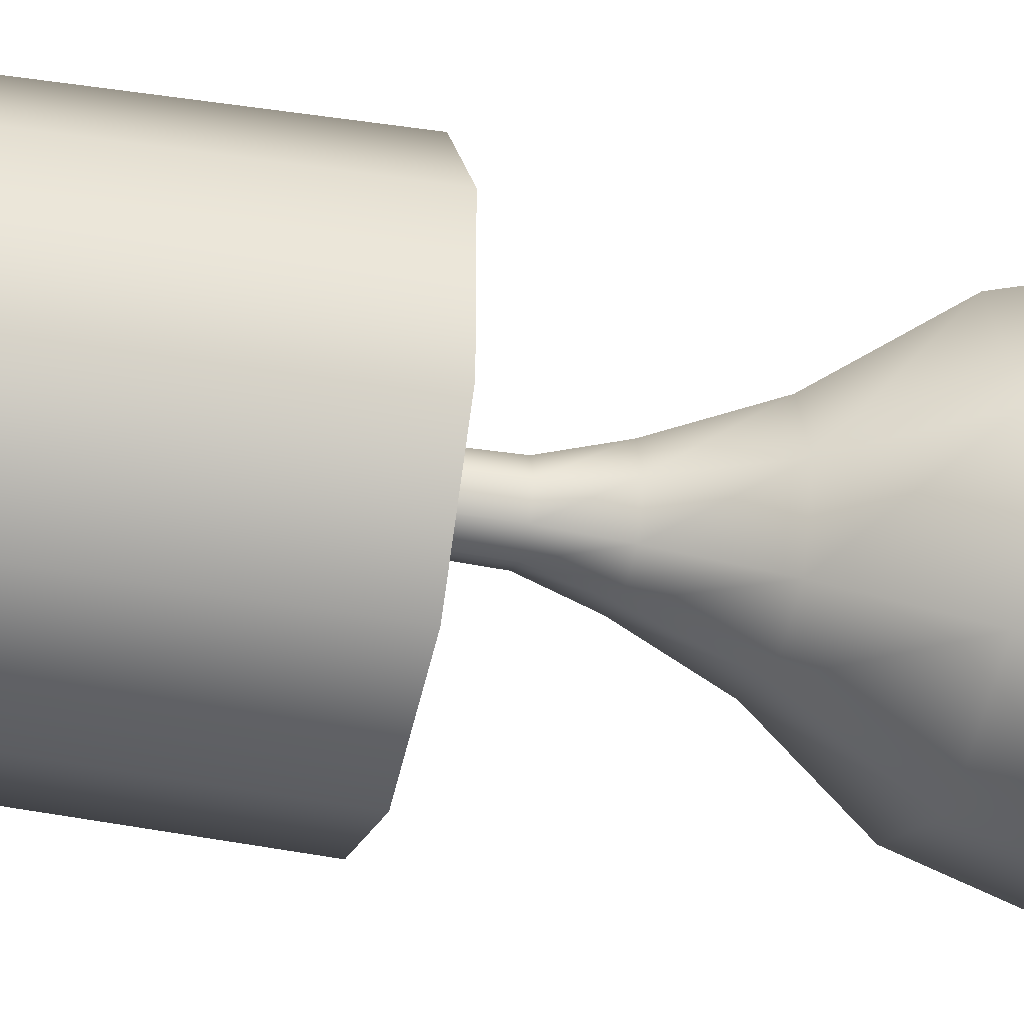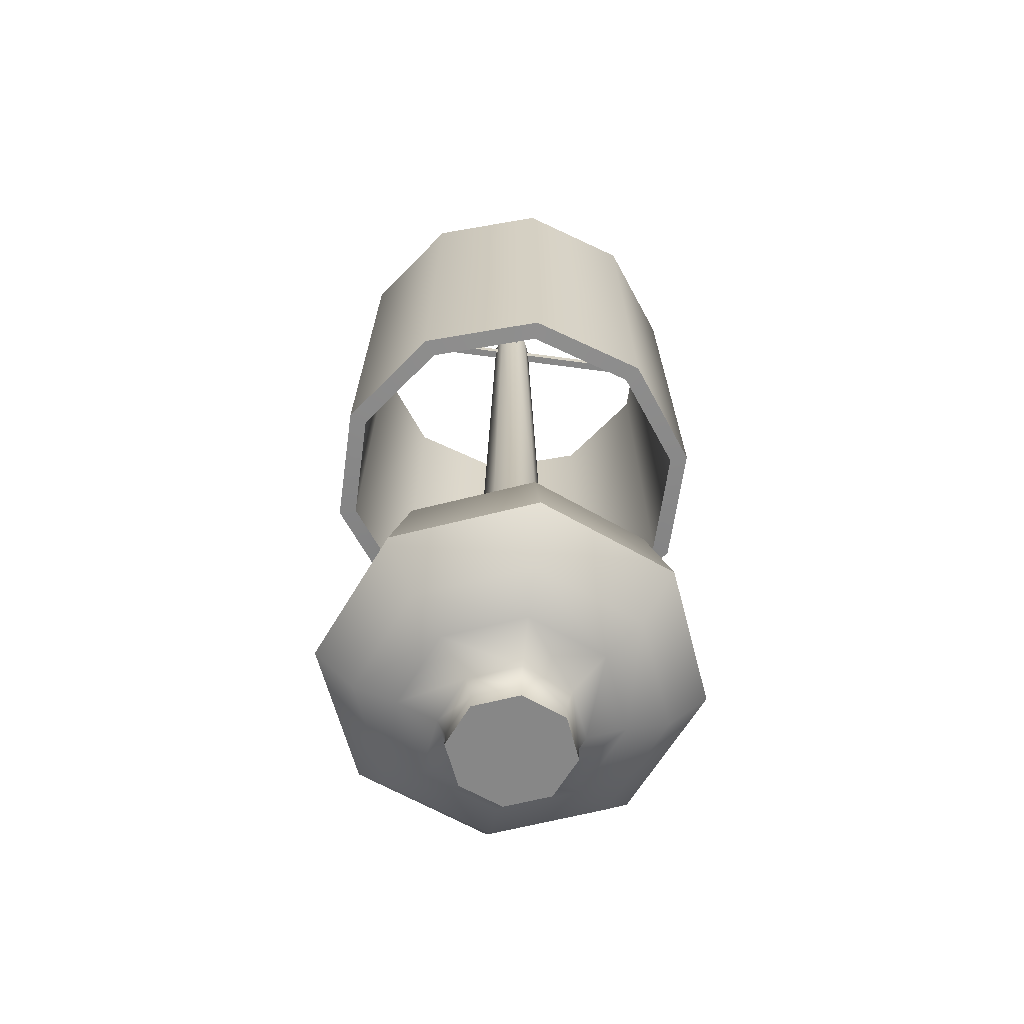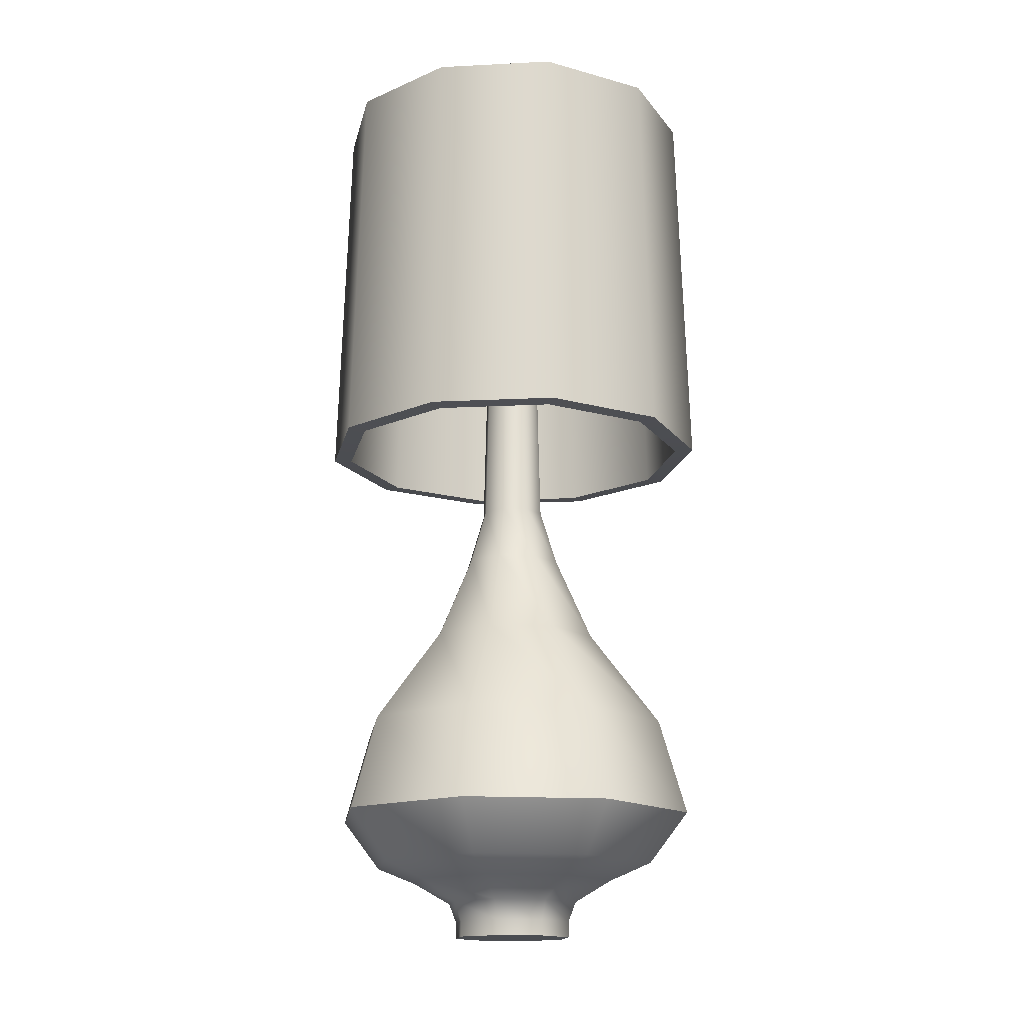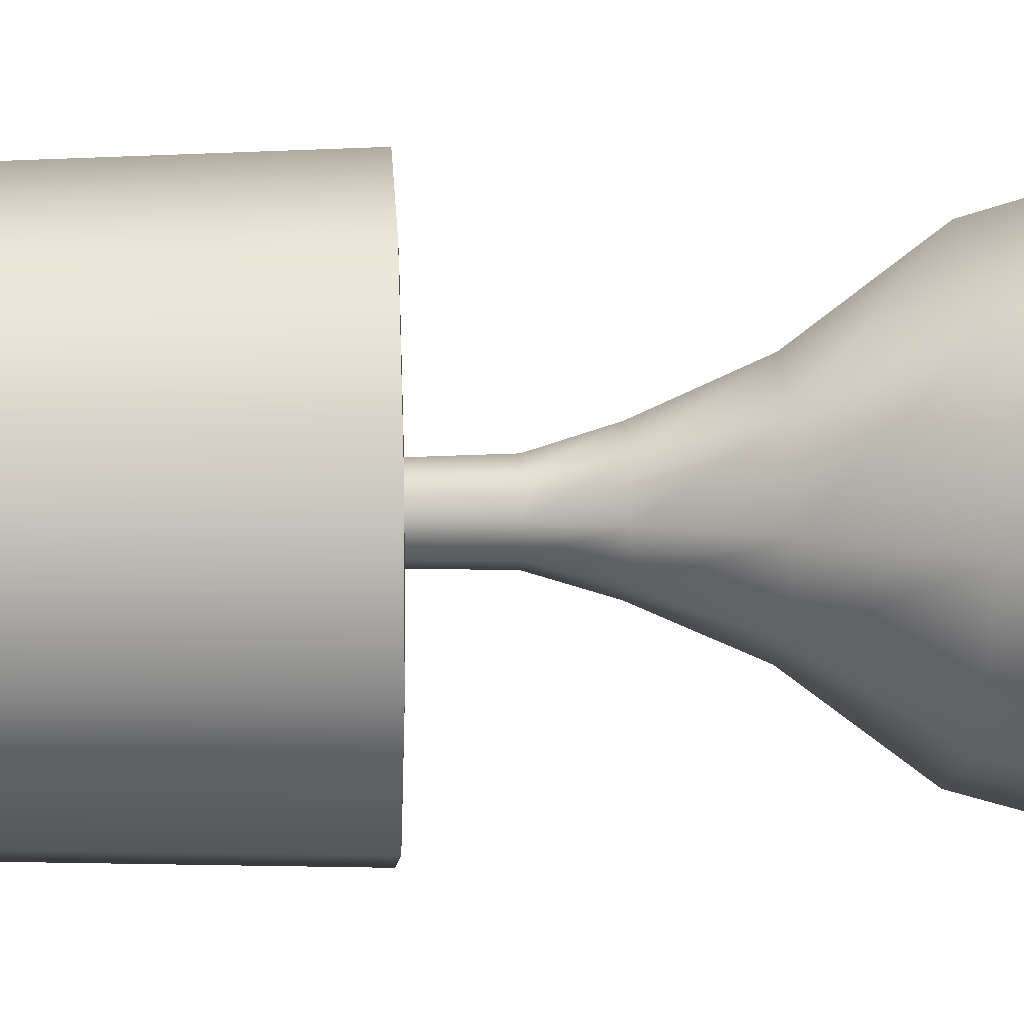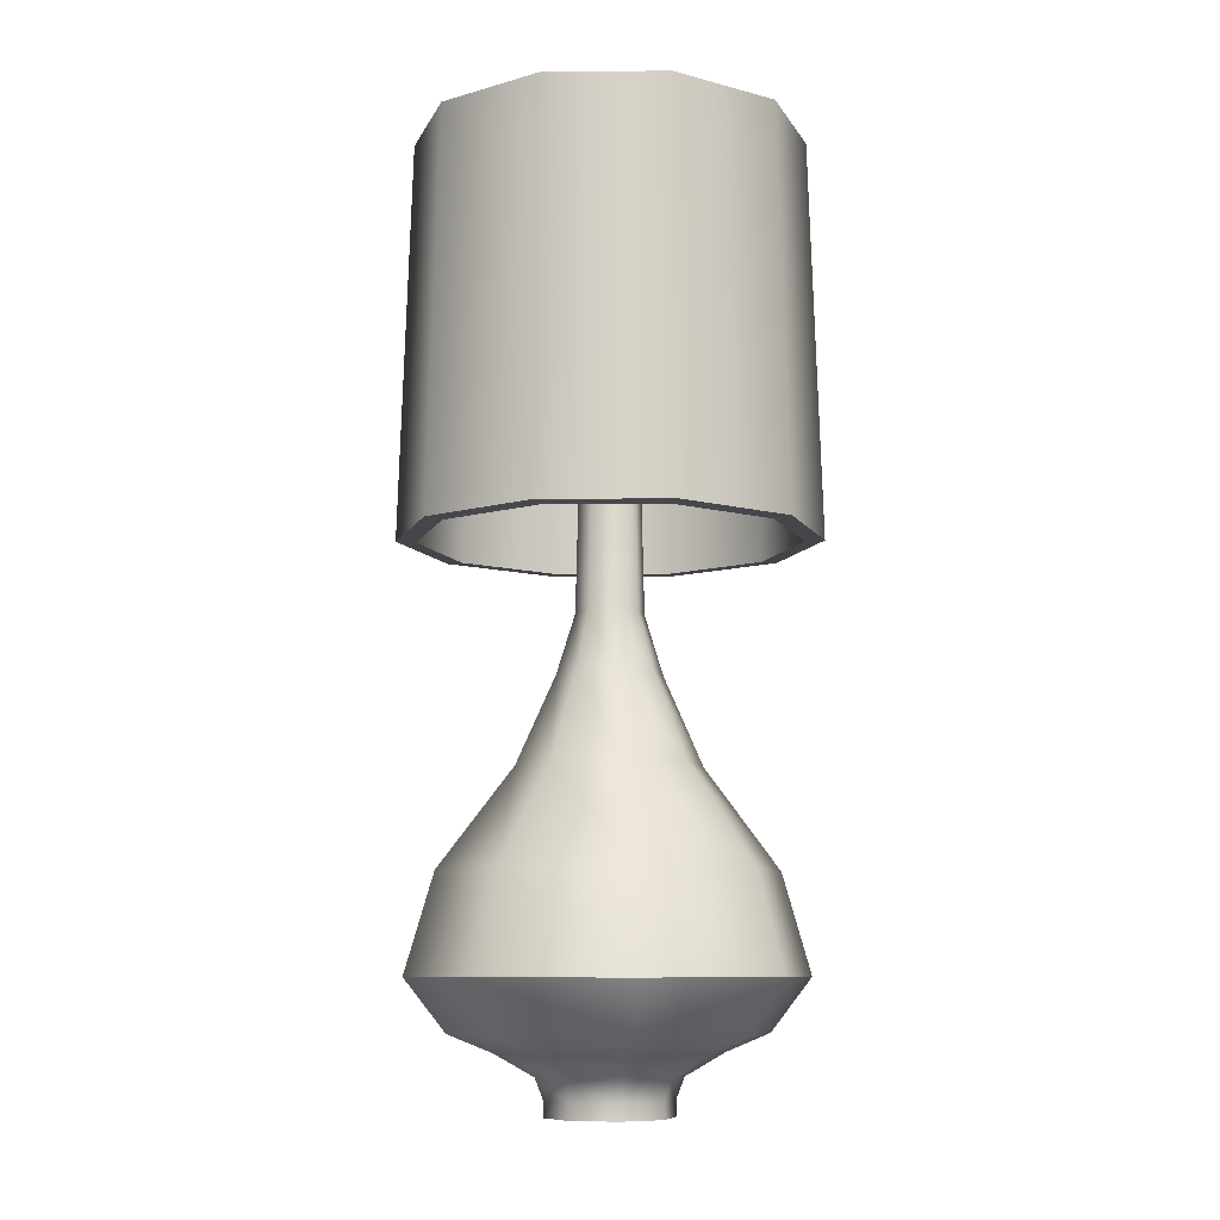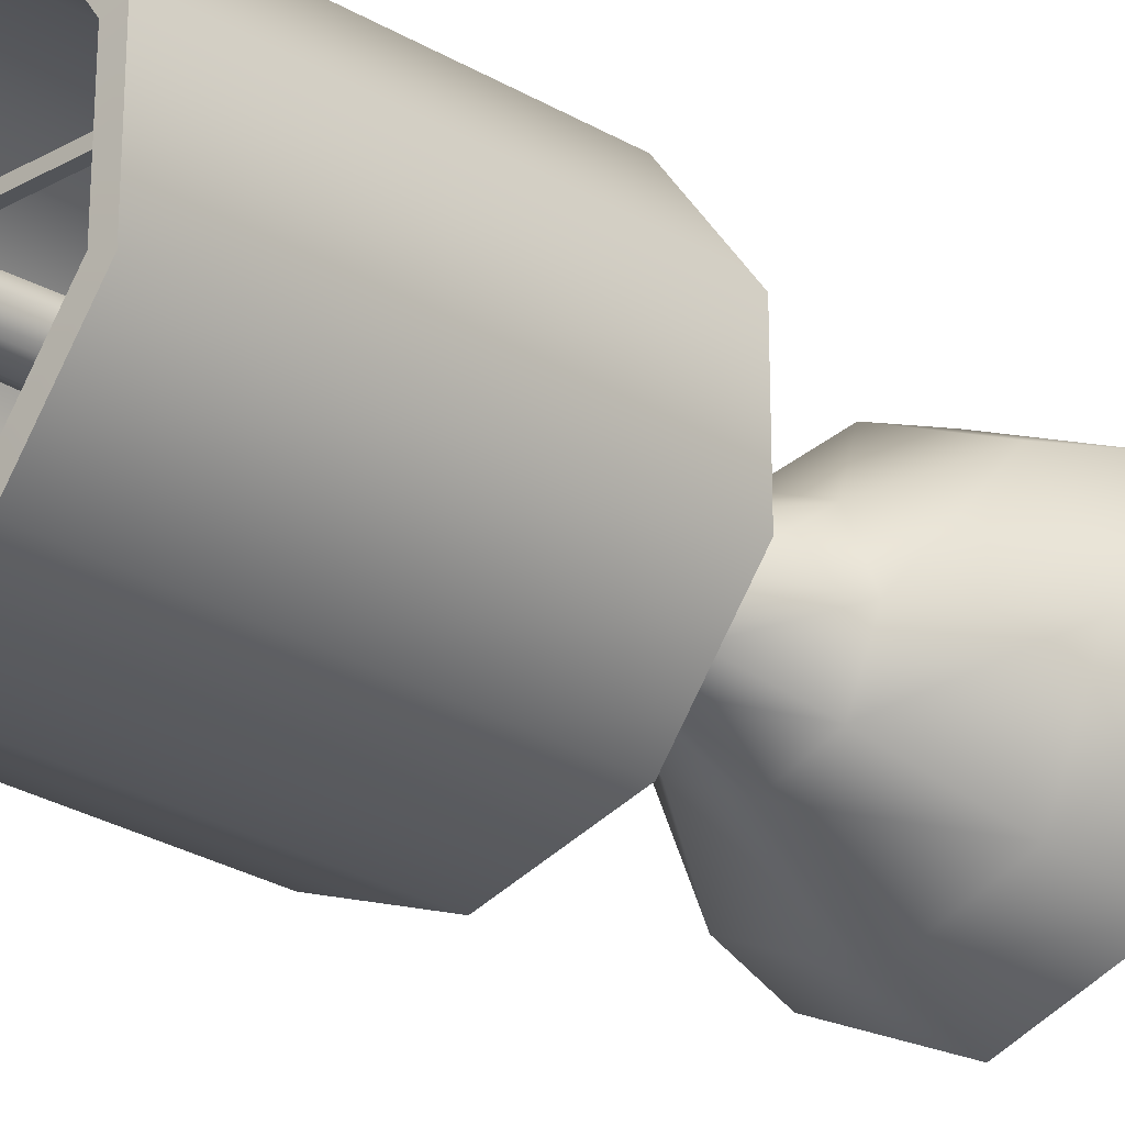
<metadata>
{"format":"obj","ext":"obj","renderer":"f3d","projection":"perspective","resolution":1024,"background":"white","views":[{"elev":-35.5,"azim":-103.7,"up":"+Z"},{"elev":-62.4,"azim":172.1,"up":"+Y"},{"elev":-15.8,"azim":-120.0,"up":"+Y"},{"elev":9.7,"azim":-93.4,"up":"+Z"},{"elev":-9.1,"azim":126.9,"up":"+Y"},{"elev":-22.9,"azim":-137.3,"up":"+Z"}]}
</metadata>
<code>
o Light_Floor2_Cylinder.003
v -0 0.4319 -0.1647
v 0 0.7502 -0.1546
v 0.09681 0.4319 -0.1333
v 0.09087 0.7502 -0.1251
v 0.1566 0.4319 -0.0509
v 0.147 0.7502 -0.04777
v 0.1566 0.4319 0.0509
v 0.147 0.7502 0.04777
v 0.09681 0.4319 0.1332
v 0.09087 0.7502 0.1251
v -0 0.4319 0.1647
v -0 0.7502 0.1546
v -0.09681 0.4319 0.1332
v -0.09087 0.7502 0.1251
v -0.1566 0.4319 0.0509
v -0.147 0.7502 0.04777
v -0.1566 0.4319 -0.0509
v -0.147 0.7502 -0.04777
v -0.09681 0.4319 -0.1333
v -0.09087 0.7502 -0.1251
v -0 0.4312 -0.1493
v 0.08775 0.4312 -0.1208
v 0.08236 0.751 -0.1134
v 0 0.751 -0.1401
v 0.142 0.4312 -0.04614
v 0.1333 0.751 -0.0433
v 0.142 0.4312 0.04613
v 0.1333 0.751 0.0433
v 0.08775 0.4312 0.1208
v 0.08236 0.751 0.1134
v -0 0.4312 0.1493
v -0 0.751 0.1401
v -0.08775 0.4312 0.1208
v -0.08236 0.751 0.1134
v -0.142 0.4312 0.04613
v -0.1333 0.751 0.0433
v -0.142 0.4312 -0.04614
v -0.1333 0.751 -0.0433
v -0.08775 0.4312 -0.1208
v -0.08236 0.751 -0.1134
v -0 0 -0.04973
v -0.03516 0.01297 -0.03517
v 0.03516 0 -0.03517
v -0.04973 0.01297 -1e-06
v 0.04973 0 -1e-06
v -0.03516 0.01297 0.03516
v 0.03516 0 0.03516
v -0 0.01297 0.04973
v -0 0 0.04973
v 0.03516 0.01297 0.03516
v -0.03516 0 0.03516
v 0.04973 0.01297 -1e-06
v -0.04973 0 -1e-06
v 0.03516 0.01297 -0.03517
v -0.03516 0 -0.03517
v -0 0.01297 -0.04973
v 0.02911 0.3281 -0.02912
v 0.04118 0.3281 -1e-06
v 0.02911 0.3281 0.02911
v -0 0.3281 0.04117
v -0.02911 0.3281 0.02911
v -0.04118 0.3281 -1e-06
v -0 0.3281 -0.04118
v -0.02911 0.3281 -0.02912
v -0.05089 0.2589 -0.05089
v -0.07197 0.2589 -1e-06
v -0.05089 0.2589 0.05089
v -0 0.2589 0.07197
v 0.05089 0.2589 0.05089
v 0.07197 0.2589 -1e-06
v 0.05089 0.2589 -0.05089
v -0 0.2589 -0.07197
v 0.09279 0.1804 -0.09279
v 0.1312 0.1804 -1e-06
v 0.09279 0.1804 0.09279
v -0 0.1804 0.1312
v -0.09279 0.1804 0.09279
v -0.1312 0.1804 -1e-06
v -0 0.1804 -0.1312
v -0.09279 0.1804 -0.09279
v -0.1088 0.1022 -0.1088
v -0.1539 0.1022 -1e-06
v -0.1088 0.1022 0.1088
v -0 0.1022 0.1539
v 0.1088 0.1022 0.1088
v 0.1539 0.1022 -1e-06
v 0.1088 0.1022 -0.1088
v -0 0.1022 -0.1539
v 0.08593 0.0608 -0.08593
v 0.1215 0.0608 -1e-06
v 0.08593 0.0608 0.08592
v -0 0.0608 0.1215
v -0.08593 0.0608 0.08592
v -0.1215 0.0608 -1e-06
v -0 0.0608 -0.1215
v -0.08593 0.0608 -0.08593
v -0.06187 0.04702 -0.06187
v -0.0875 0.04702 -1e-06
v -0.06187 0.04702 0.06187
v -0 0.04702 0.0875
v 0.06187 0.04702 0.06187
v 0.0875 0.04702 -1e-06
v 0.06187 0.04702 -0.06187
v -0 0.04702 -0.0875
v 0.03966 0.02918 -0.03966
v 0.05609 0.02918 -1e-06
v 0.03966 0.02918 0.03966
v -0 0.02918 0.05609
v -0.03966 0.02918 0.03966
v -0.05609 0.02918 -1e-06
v -0 0.02918 -0.05609
v -0.03966 0.02918 -0.03966
v -0.003502 0.7408 -0.144
v -0.003502 0.7478 -0.144
v 0.003502 0.7408 -0.144
v 0.003502 0.7478 -0.144
v -0.003502 0.7408 0.144
v -0.003502 0.7478 0.144
v 0.003502 0.7408 0.144
v 0.003502 0.7478 0.144
v -0.144 0.7408 0.003501
v -0.144 0.7478 0.003501
v -0.144 0.7408 -0.003503
v -0.144 0.7478 -0.003503
v 0.144 0.7408 0.003501
v 0.144 0.7478 0.003501
v 0.144 0.7408 -0.003503
v 0.144 0.7478 -0.003503
v -0 0.3747 -0.02674
v 0.01891 0.3747 -0.01891
v 0.02674 0.3747 -1e-06
v 0.01891 0.3747 0.01891
v -0 0.3747 0.02674
v -0.01891 0.3747 0.01891
v -0.02674 0.3747 -1e-06
v -0.01891 0.3747 -0.01891
v -0 0.7567 -0.01729
v 0.01223 0.7567 -0.01223
v 0.01729 0.7567 -1e-06
v 0.01223 0.7567 0.01222
v -0 0.7567 0.01729
v -0.01223 0.7567 0.01222
v -0.01729 0.7567 -1e-06
v -0.01223 0.7567 -0.01223
f 1 2 4 3
f 3 4 6 5
f 5 6 8 7
f 7 8 10 9
f 9 10 12 11
f 11 12 14 13
f 13 14 16 15
f 15 16 18 17
f 22 25 26 23
f 17 18 20 19
f 19 20 2 1
f 21 22 23 24
f 25 27 28 26
f 27 29 30 28
f 29 31 32 30
f 31 33 34 32
f 33 35 36 34
f 35 37 38 36
f 37 39 40 38
f 39 21 24 40
f 16 36 38 18
f 2 24 23 4
f 13 33 31 11
f 12 32 34 14
f 9 29 27 7
f 19 39 37 17
f 8 28 30 10
f 18 38 40 20
f 5 25 22 3
f 15 35 33 13
f 4 23 26 6
f 14 34 36 16
f 11 31 29 9
f 1 21 39 19
f 10 30 32 12
f 20 40 24 2
f 7 27 25 5
f 17 37 35 15
f 3 22 21 1
f 6 26 28 8
f 45 52 50 47
f 41 56 54 43
f 55 42 56 41
f 49 48 46 51
f 43 54 52 45
f 53 44 42 55
f 66 62 64 65
f 47 50 48 49
f 56 111 105 54
f 41 43 45 47 49 51 53 55
f 68 60 61 67
f 70 58 59 69
f 72 63 57 71
f 65 64 63 72
f 67 61 62 66
f 69 59 60 68
f 58 131 132 59
f 77 67 66 78
f 80 65 72 79
f 79 72 71 73
f 74 70 69 75
f 76 68 67 77
f 78 66 65 80
f 73 71 70 74
f 71 57 58 70
f 81 80 79 88
f 83 77 78 82
f 85 75 76 84
f 87 73 74 86
f 82 78 80 81
f 84 76 77 83
f 86 74 75 85
f 75 69 68 76
f 94 82 81 96
f 89 87 86 90
f 91 85 84 92
f 93 83 82 94
f 96 81 88 95
f 95 88 87 89
f 90 86 85 91
f 88 79 73 87
f 98 94 96 97
f 100 92 93 99
f 102 90 91 101
f 104 95 89 103
f 97 96 95 104
f 99 93 94 98
f 101 91 92 100
f 92 84 83 93
f 112 97 104 111
f 111 104 103 105
f 106 102 101 107
f 108 100 99 109
f 110 98 97 112
f 105 103 102 106
f 107 101 100 108
f 103 89 90 102
f 44 110 112 42
f 50 107 108 48
f 52 106 107 50
f 46 109 110 44
f 48 108 109 46
f 54 105 106 52
f 42 112 111 56
f 109 99 98 110
f 51 46 44 53
f 113 114 116 115
f 115 116 120 119
f 119 120 118 117
f 117 118 114 113
f 115 119 117 113
f 120 116 114 118
f 121 122 124 123
f 123 124 128 127
f 127 128 126 125
f 125 126 122 121
f 123 127 125 121
f 128 124 122 126
f 135 143 144 136
f 63 129 130 57
f 64 136 129 63
f 61 134 135 62
f 59 132 133 60
f 57 130 131 58
f 62 135 136 64
f 60 133 134 61
f 137 144 143 142 141 140 139 138
f 133 141 142 134
f 131 139 140 132
f 129 137 138 130
f 136 144 137 129
f 134 142 143 135
f 132 140 141 133
f 130 138 139 131

</code>
